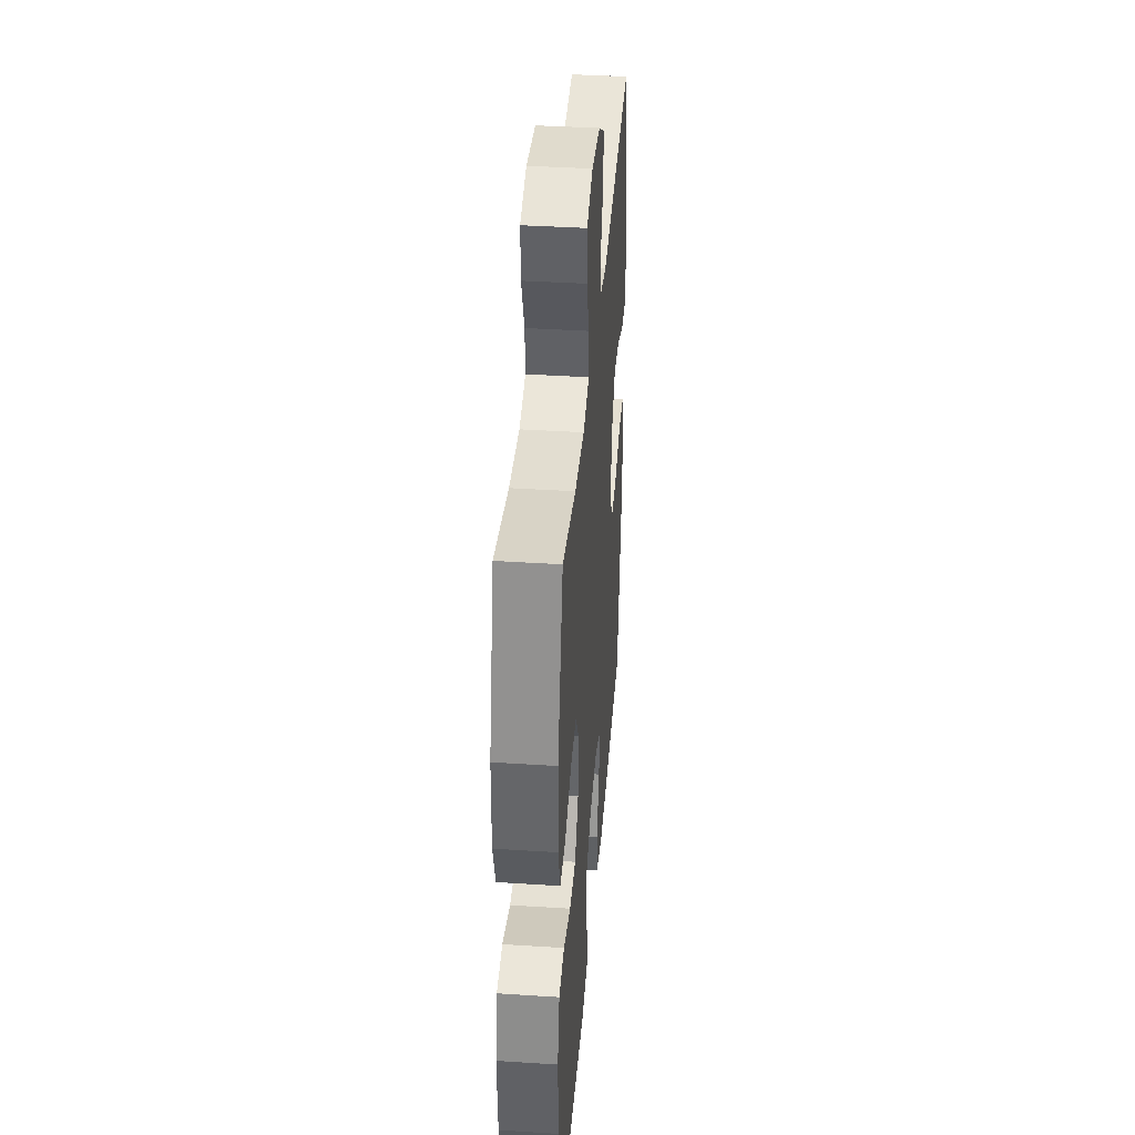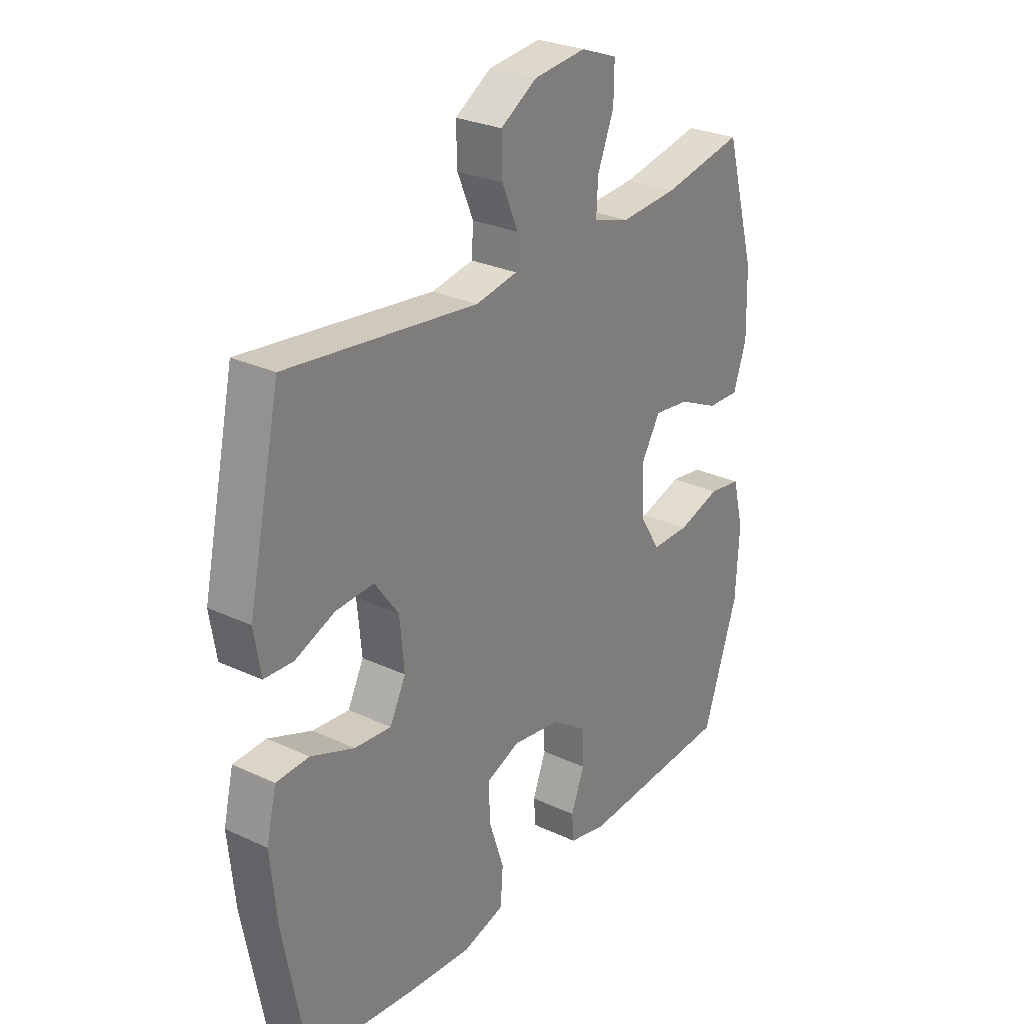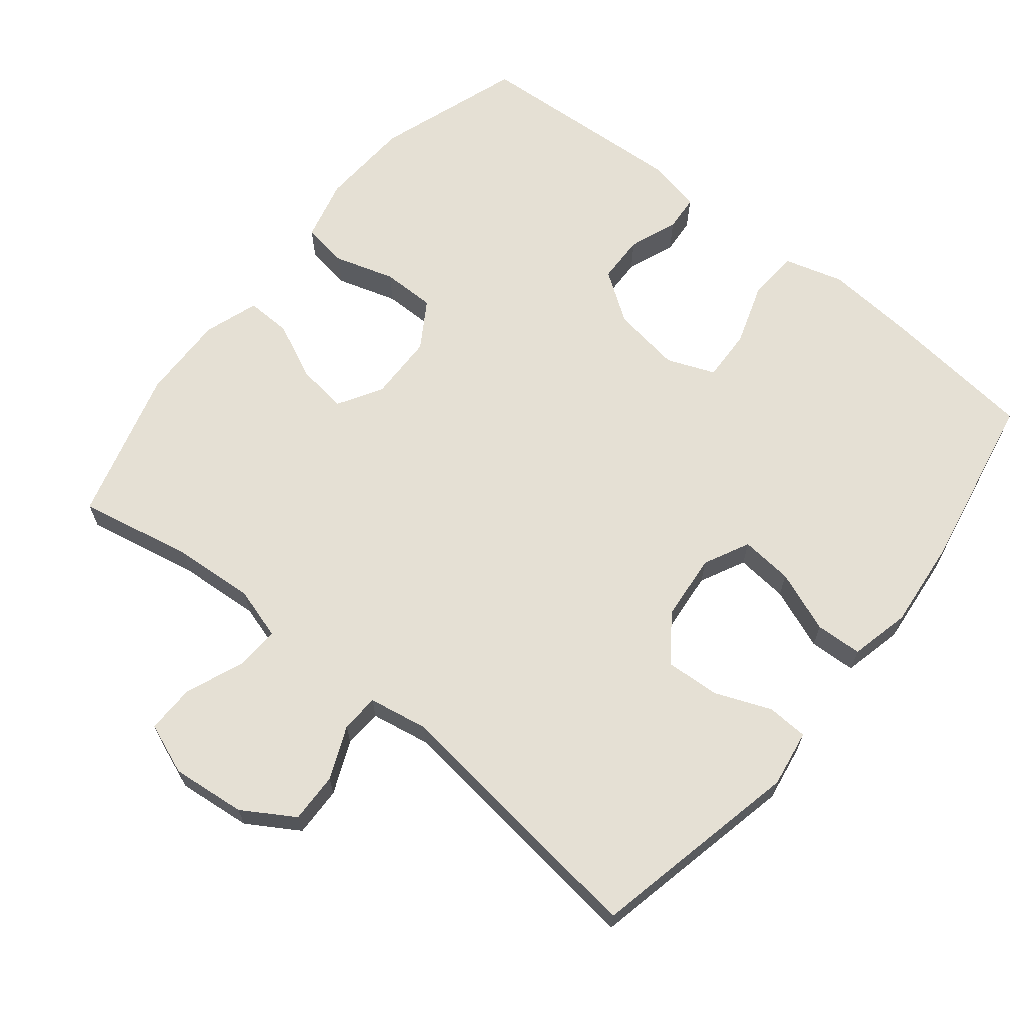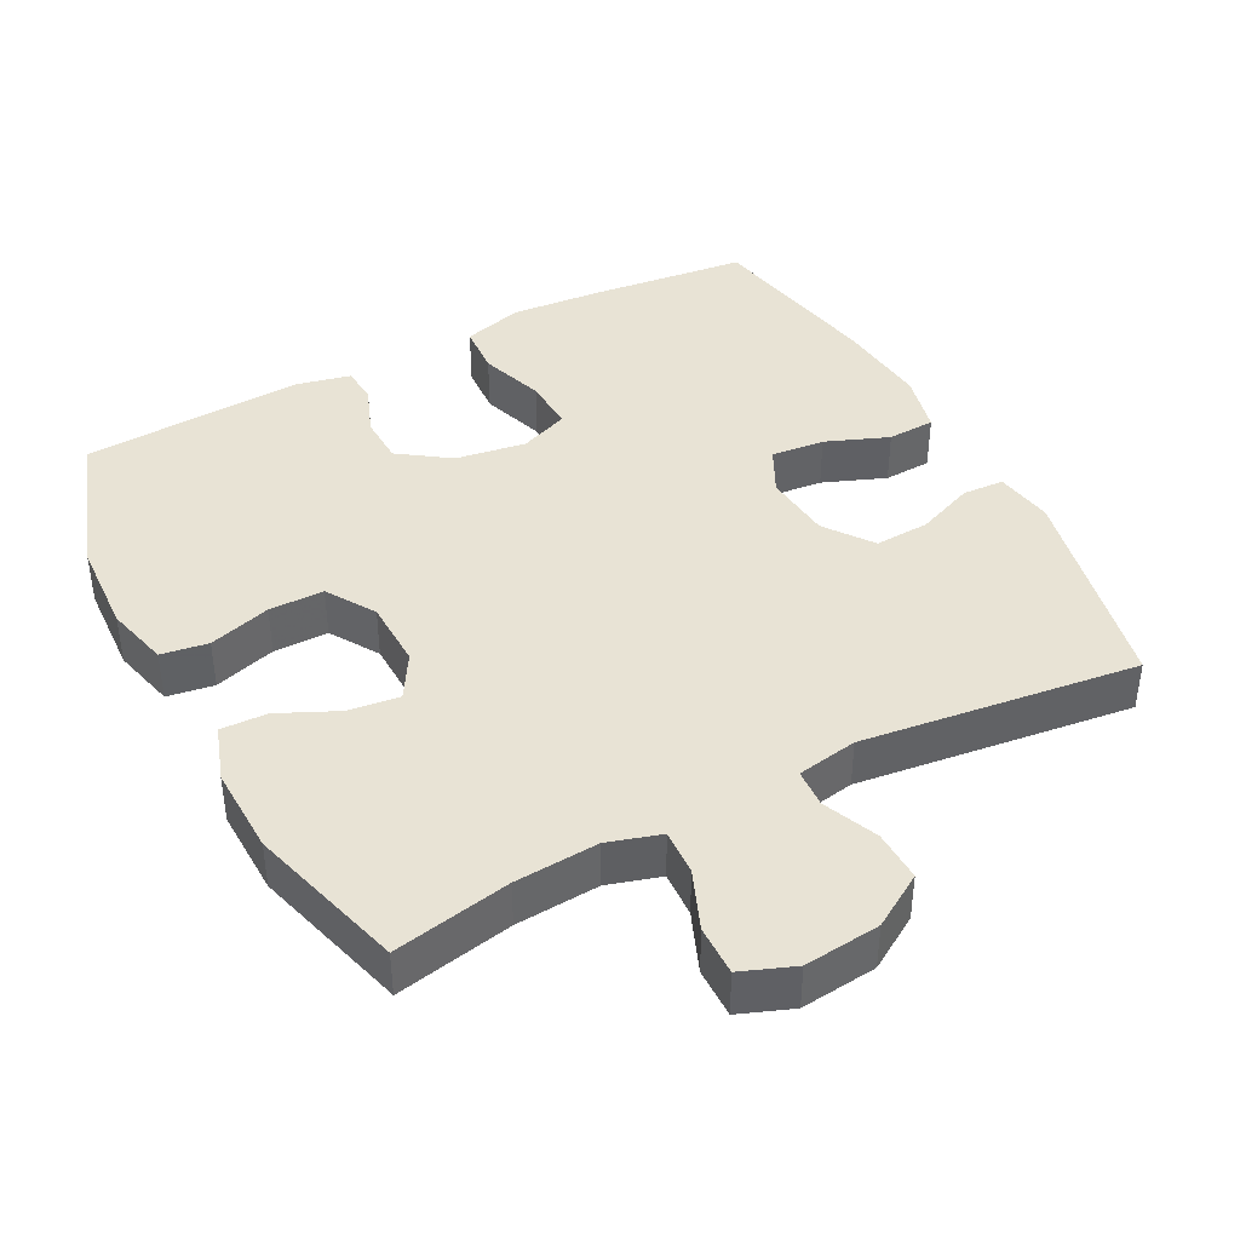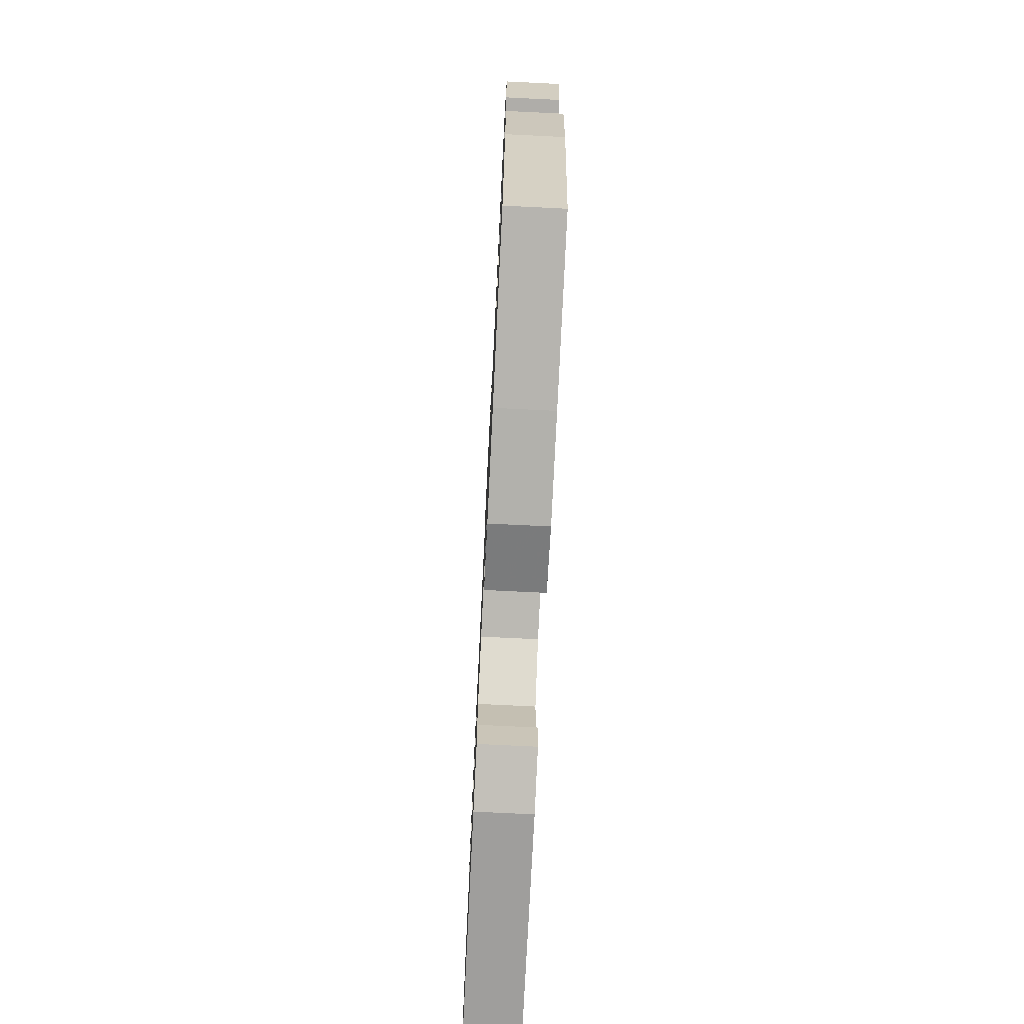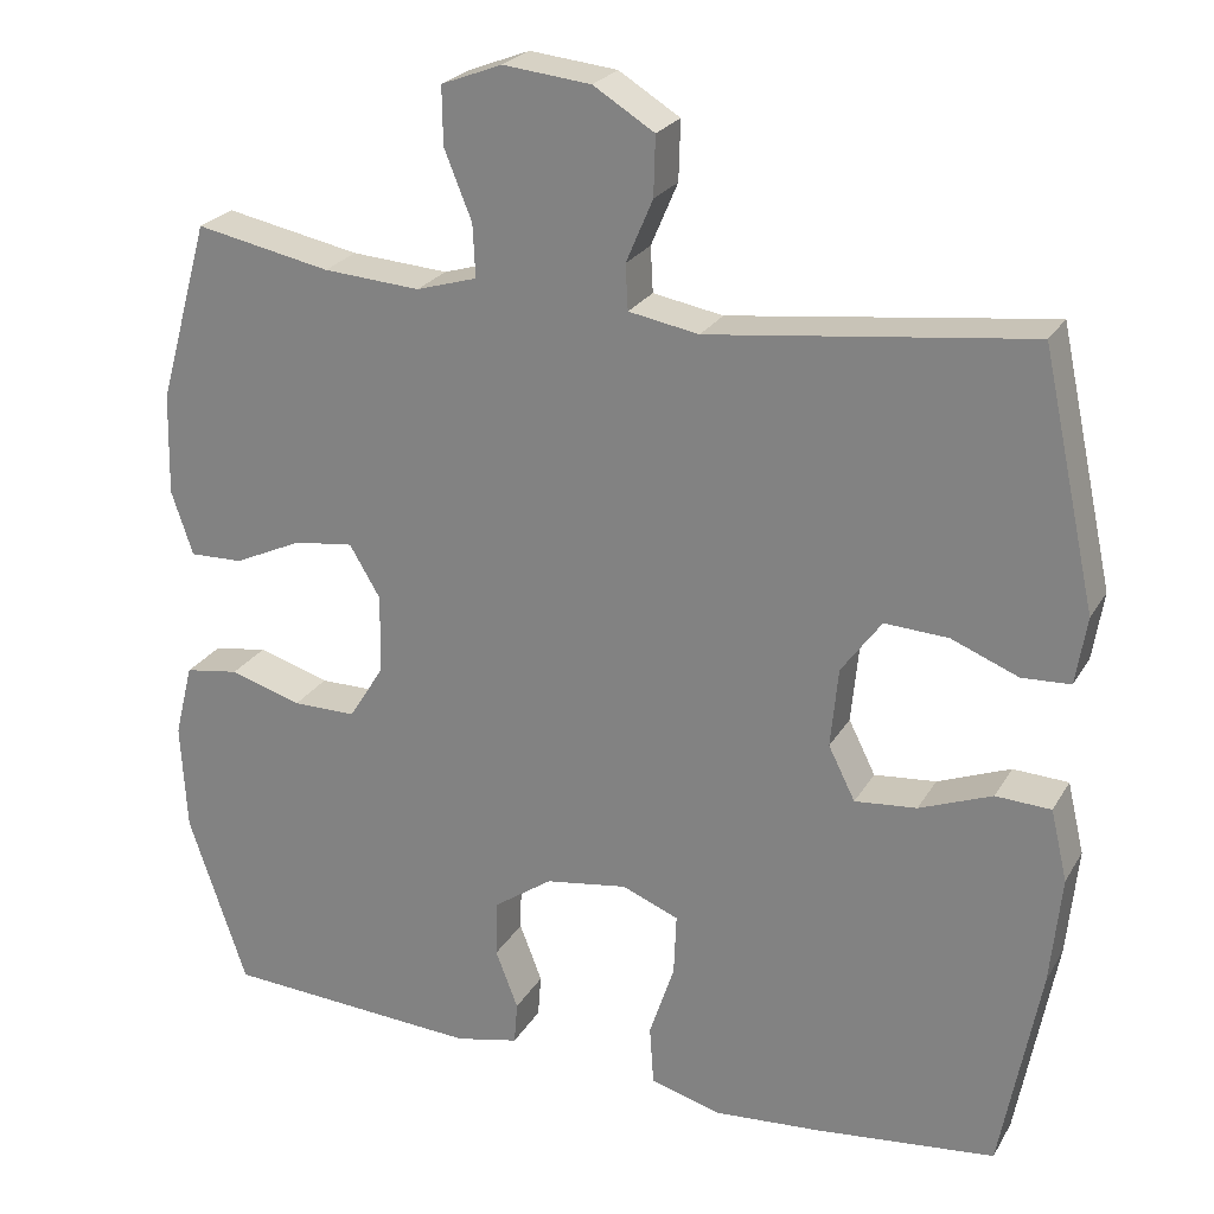
<metadata>
{"format":"obj","ext":"obj","renderer":"f3d","projection":"perspective","resolution":1024,"background":"white","views":[{"elev":39.0,"azim":-85.4,"up":"+Z"},{"elev":27.7,"azim":125.6,"up":"+Z"},{"elev":65.7,"azim":38.8,"up":"+Y"},{"elev":41.1,"azim":-27.7,"up":"+Y"},{"elev":-74.4,"azim":87.2,"up":"+Z"},{"elev":24.2,"azim":23.6,"up":"+Z"}]}
</metadata>
<code>
v -0.5 0.07 -0.5
v -0.57 0.07 -0.293
v -0.577 0.07 -0.163
v -0.555 0.07 -0.075
v -0.49 0.07 -0.065
v -0.404 0.07 -0.091
v -0.328 0.07 -0.091
v -0.286 0.07 -0.024
v -0.284 0.07 0.071
v -0.321 0.07 0.133
v -0.392 0.07 0.124
v -0.474 0.07 0.086
v -0.538 0.07 0.084
v -0.564 0.07 0.161
v -0.561 0.07 0.283
v -0.5 0.07 0.5
v -0.338 0.07 0.468
v -0.222 0.07 0.46
v -0.149 0.07 0.482
v -0.152 0.07 0.545
v -0.185 0.07 0.627
v -0.186 0.07 0.696
v -0.113 0.07 0.724
v -0.008 0.07 0.713
v 0.065 0.07 0.668
v 0.063 0.07 0.597
v 0.031 0.07 0.522
v 0.034 0.07 0.468
v 0.118 0.07 0.453
v 0.5 0.07 0.5
v 0.565 0.07 0.2
v 0.552 0.07 0.119
v 0.494 0.07 0.116
v 0.414 0.07 0.148
v 0.338 0.07 0.152
v 0.29 0.07 0.086
v 0.281 0.07 -0.009
v 0.313 0.07 -0.073
v 0.387 0.07 -0.066
v 0.474 0.07 -0.032
v 0.54 0.07 -0.035
v 0.56 0.07 -0.12
v 0.547 0.07 -0.25
v 0.5 0.07 -0.5
v 0.283 0.07 -0.524
v 0.155 0.07 -0.534
v 0.071 0.07 -0.51
v 0.066 0.07 -0.439
v 0.096 0.07 -0.349
v 0.099 0.07 -0.275
v 0.031 0.07 -0.248
v -0.067 0.07 -0.263
v -0.137 0.07 -0.312
v -0.139 0.07 -0.38
v -0.112 0.07 -0.45
v -0.116 0.07 -0.501
v -0.192 0.07 -0.518
v -0.5 0 -0.5
v -0.57 0 -0.293
v -0.577 0 -0.163
v -0.555 0 -0.075
v -0.49 0 -0.065
v -0.404 0 -0.091
v -0.328 0 -0.091
v -0.286 0 -0.024
v -0.284 0 0.071
v -0.321 0 0.133
v -0.392 0 0.124
v -0.474 0 0.086
v -0.538 0 0.084
v -0.564 0 0.161
v -0.561 0 0.283
v -0.5 0 0.5
v -0.338 0 0.468
v -0.222 0 0.46
v -0.149 0 0.482
v -0.152 0 0.545
v -0.185 0 0.627
v -0.186 0 0.696
v -0.113 0 0.724
v -0.008 0 0.713
v 0.065 0 0.668
v 0.063 0 0.597
v 0.031 0 0.522
v 0.034 0 0.468
v 0.118 0 0.453
v 0.5 0 0.5
v 0.565 0 0.2
v 0.552 0 0.119
v 0.494 0 0.116
v 0.414 0 0.148
v 0.338 0 0.152
v 0.29 0 0.086
v 0.281 0 -0.009
v 0.313 0 -0.073
v 0.387 0 -0.066
v 0.474 0 -0.032
v 0.54 0 -0.035
v 0.56 0 -0.12
v 0.547 0 -0.25
v 0.5 0 -0.5
v 0.283 0 -0.524
v 0.155 0 -0.534
v 0.071 0 -0.51
v 0.066 0 -0.439
v 0.096 0 -0.349
v 0.099 0 -0.275
v 0.031 0 -0.248
v -0.067 0 -0.263
v -0.137 0 -0.312
v -0.139 0 -0.38
v -0.112 0 -0.45
v -0.116 0 -0.501
v -0.192 0 -0.518
f 54 55 56 57
f 53 54 57 1
f 52 53 1 2
f 51 52 2 3
f 46 47 48 49
f 46 49 50
f 45 46 50
f 44 45 50
f 43 44 50
f 42 43 50 51
f 39 40 41 42
f 38 39 42 51
f 31 32 33 34
f 29 30 31 34
f 28 29 34 35
f 24 25 26 27
f 24 27 28
f 23 24 28
f 20 21 22 23
f 19 20 23 28
f 18 19 28 35
f 14 15 16 17
f 11 12 13 14
f 10 11 14 17
f 9 10 17 18
f 3 4 5 6
f 3 6 7
f 37 38 51 3
f 9 18 35 36
f 8 9 36 37
f 7 8 37
f 3 7 37
f 114 113 112 111
f 58 114 111 110
f 59 58 110 109
f 60 59 109 108
f 106 105 104 103
f 107 106 103
f 107 103 102
f 107 102 101
f 107 101 100
f 108 107 100 99
f 99 98 97 96
f 108 99 96 95
f 91 90 89 88
f 91 88 87 86
f 92 91 86 85
f 84 83 82 81
f 85 84 81
f 85 81 80
f 80 79 78 77
f 85 80 77 76
f 92 85 76 75
f 74 73 72 71
f 71 70 69 68
f 74 71 68 67
f 75 74 67 66
f 63 62 61 60
f 64 63 60
f 60 108 95 94
f 93 92 75 66
f 94 93 66 65
f 94 65 64
f 94 64 60
f 1 58 59 2
f 2 59 60 3
f 3 60 61 4
f 4 61 62 5
f 5 62 63 6
f 6 63 64 7
f 7 64 65 8
f 8 65 66 9
f 9 66 67 10
f 10 67 68 11
f 11 68 69 12
f 12 69 70 13
f 13 70 71 14
f 14 71 72 15
f 15 72 73 16
f 16 73 74 17
f 17 74 75 18
f 18 75 76 19
f 19 76 77 20
f 20 77 78 21
f 21 78 79 22
f 22 79 80 23
f 23 80 81 24
f 24 81 82 25
f 25 82 83 26
f 26 83 84 27
f 27 84 85 28
f 28 85 86 29
f 29 86 87 30
f 30 87 88 31
f 31 88 89 32
f 32 89 90 33
f 33 90 91 34
f 34 91 92 35
f 35 92 93 36
f 36 93 94 37
f 37 94 95 38
f 38 95 96 39
f 39 96 97 40
f 40 97 98 41
f 41 98 99 42
f 42 99 100 43
f 43 100 101 44
f 44 101 102 45
f 45 102 103 46
f 46 103 104 47
f 47 104 105 48
f 48 105 106 49
f 49 106 107 50
f 50 107 108 51
f 51 108 109 52
f 52 109 110 53
f 53 110 111 54
f 54 111 112 55
f 55 112 113 56
f 56 113 114 57
f 57 114 58 1

</code>
